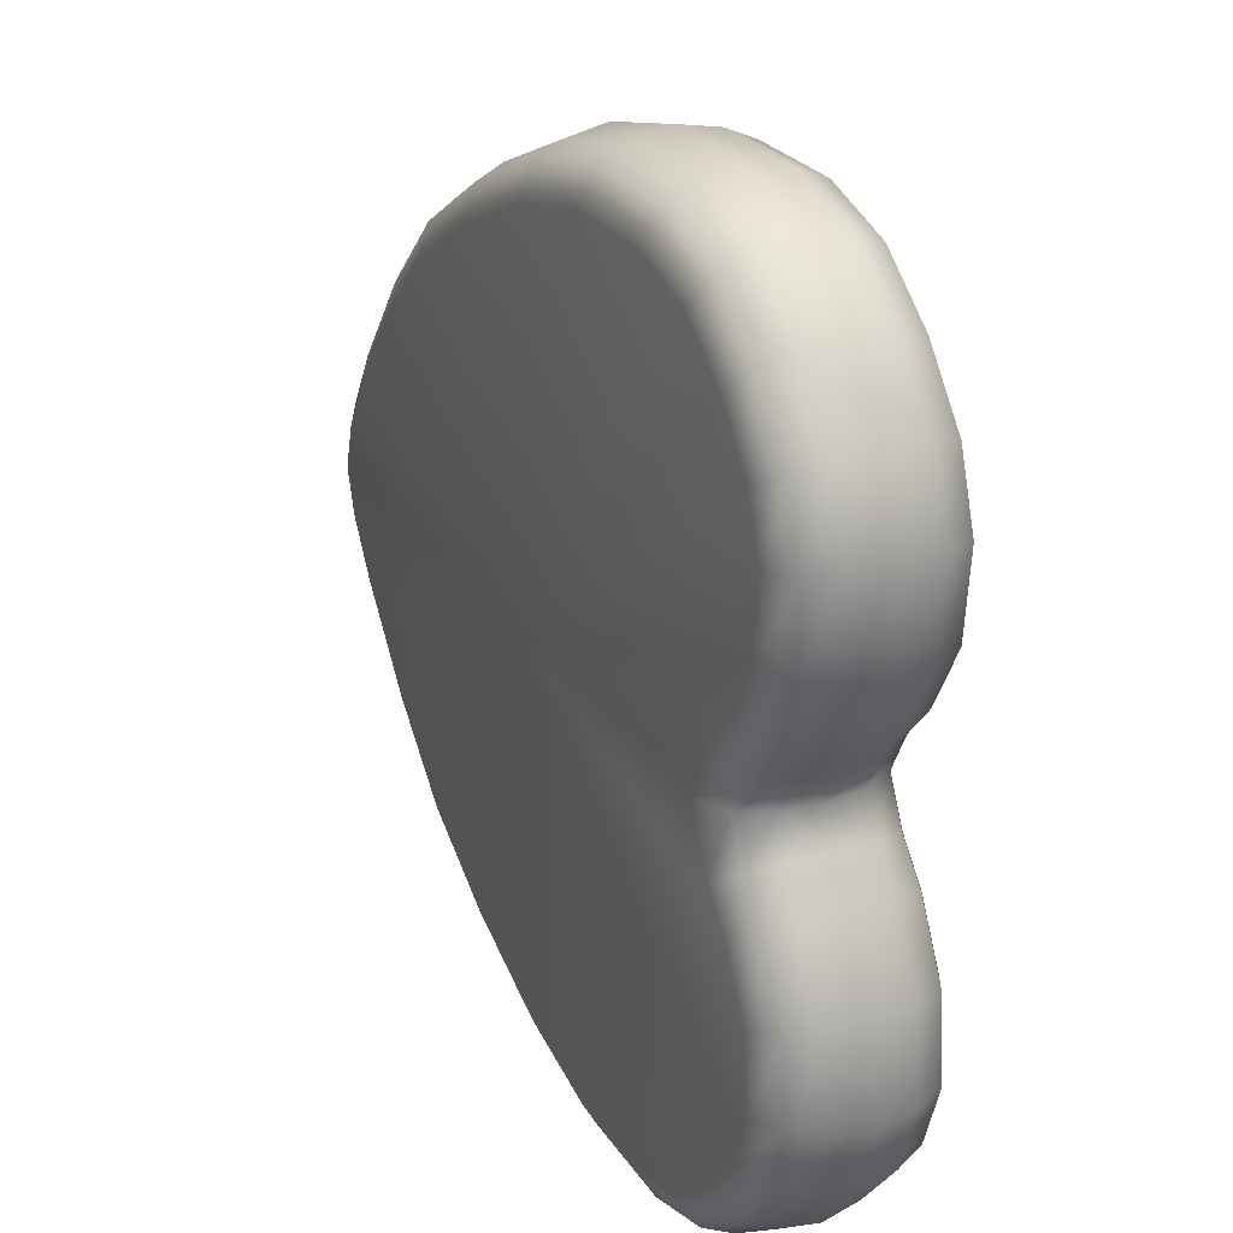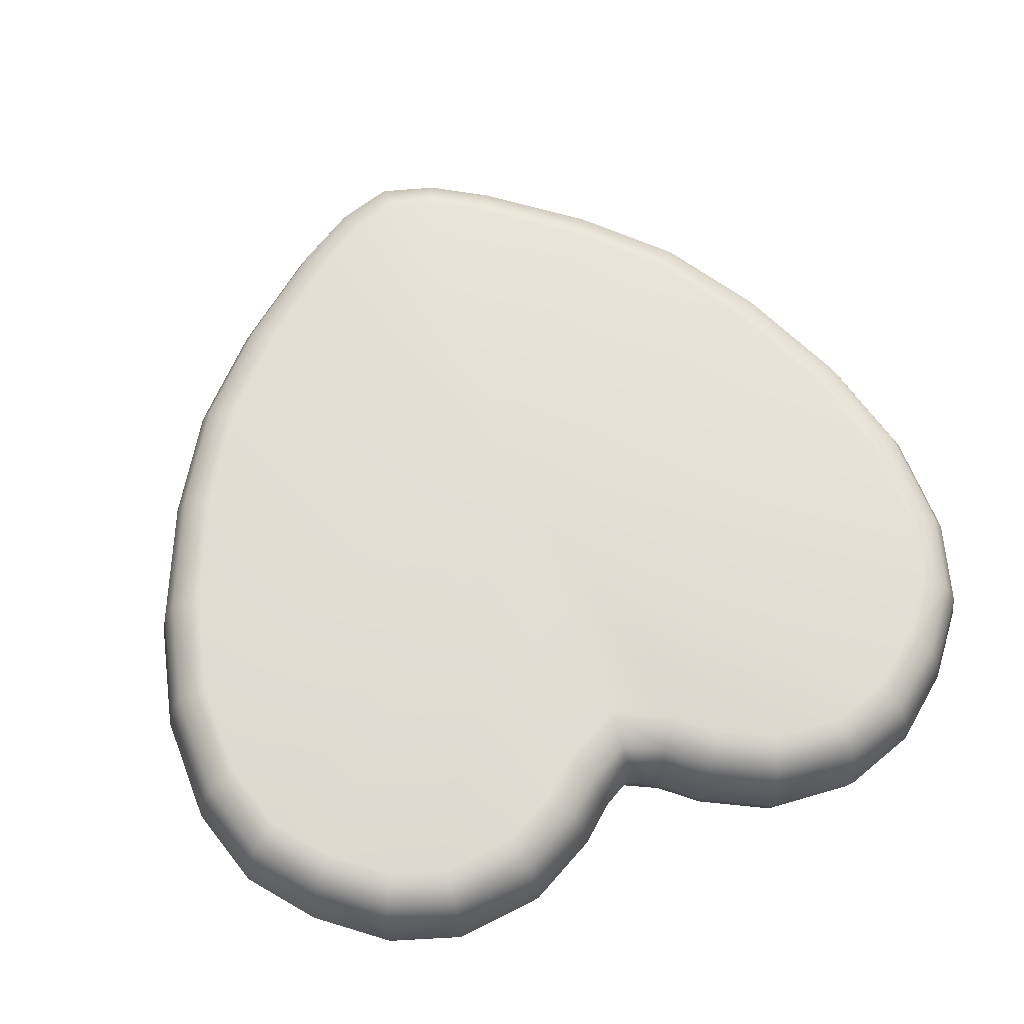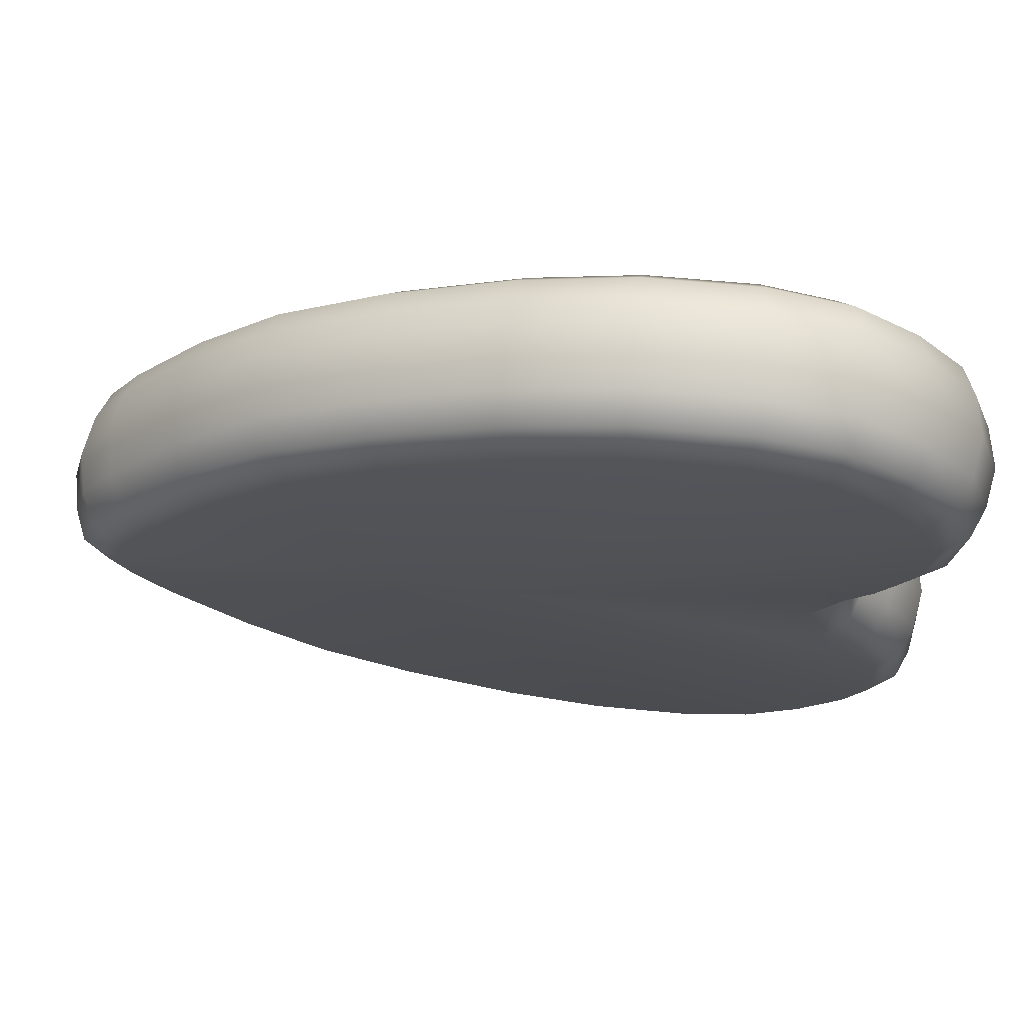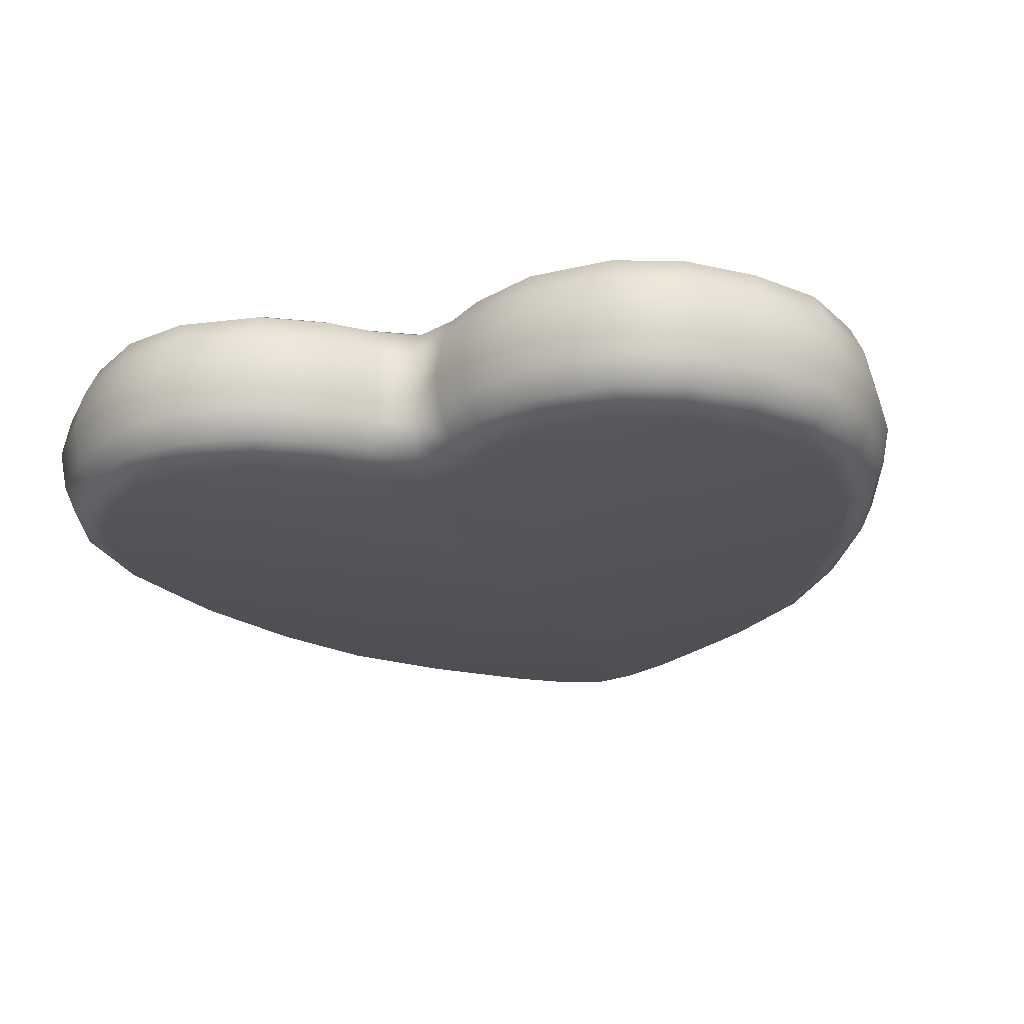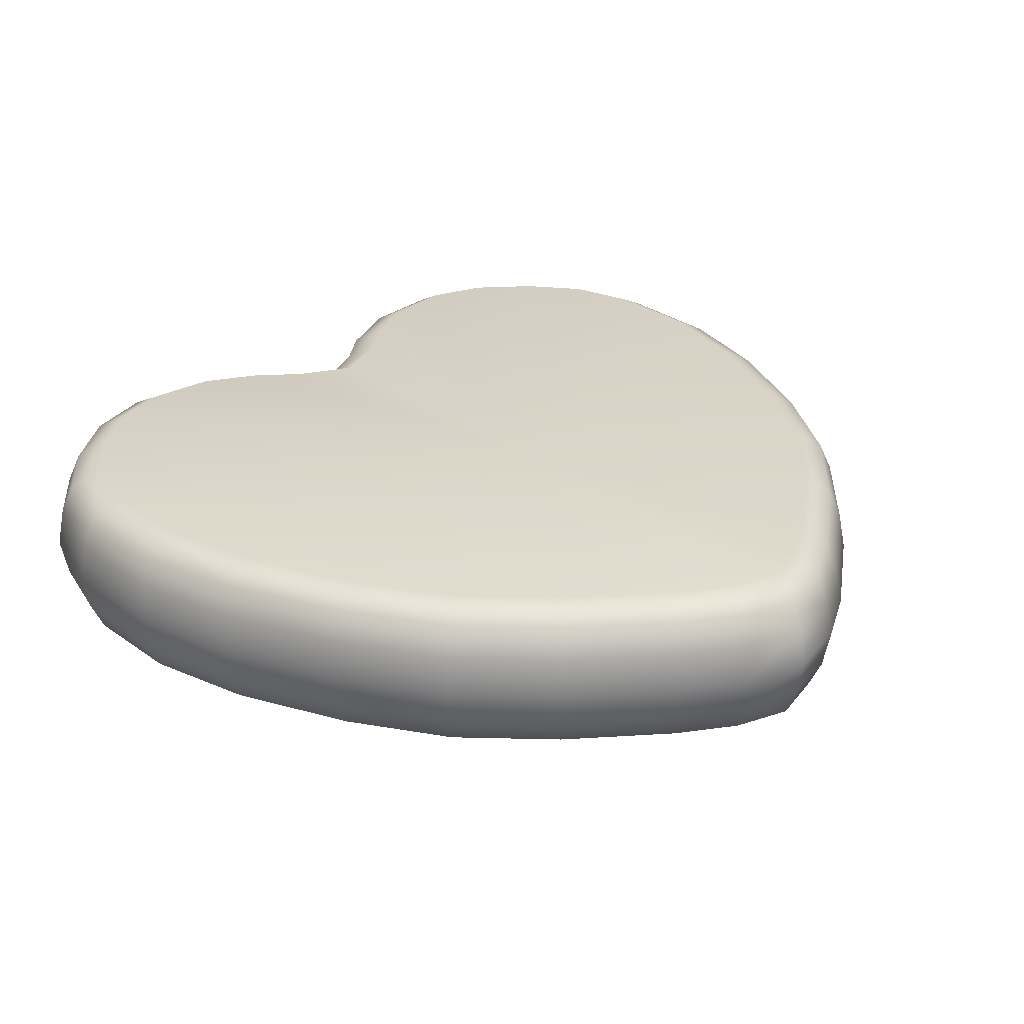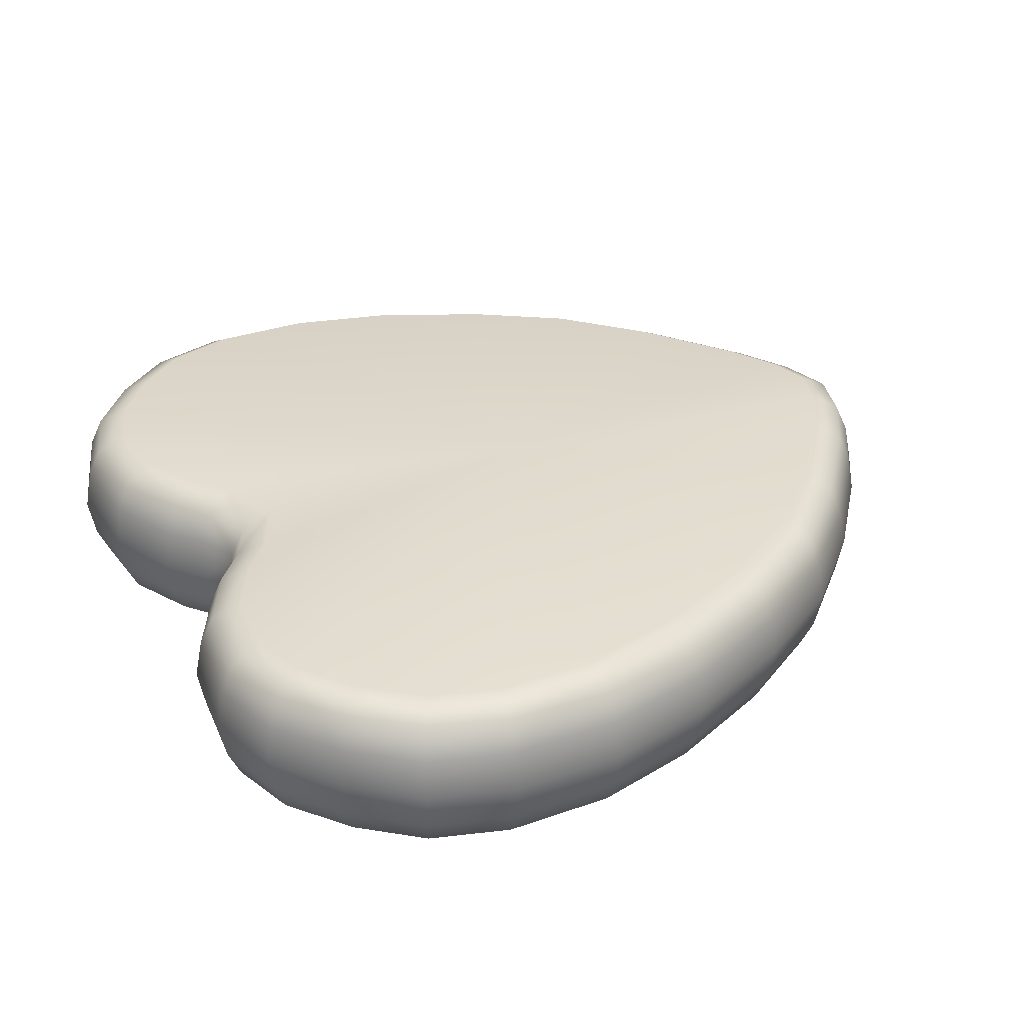
<metadata>
{"format":"obj","ext":"obj","renderer":"f3d","projection":"perspective","resolution":1024,"background":"white","views":[{"elev":26.4,"azim":63.6,"up":"+Z"},{"elev":66.8,"azim":68.5,"up":"+Y"},{"elev":70.5,"azim":5.2,"up":"+Z"},{"elev":-22.9,"azim":107.0,"up":"+Y"},{"elev":29.2,"azim":-133.0,"up":"+Y"},{"elev":32.6,"azim":154.1,"up":"+Y"}]}
</metadata>
<code>
g default
v -1.408 0.001587 -0.004466
v -1.385 0.1413 -0.004457
v -1.383 -0.1344 -0.004463
v 0.1193 0.3035 -0.004463
v 0.1193 -0.2965 -0.004469
v 0.5063 0.1413 -1.569
v 0.5121 0.243 -1.524
v 0.5261 0.3035 -1.414
v 0.8776 0.3035 -1.416
v 0.8933 0.243 -1.526
v 0.8998 0.1413 -1.571
v 1.121 0.3035 -1.344
v 1.172 0.243 -1.442
v 1.194 0.1413 -1.483
v 1.419 0.1413 -1.304
v 1.387 0.243 -1.272
v 1.309 0.3035 -1.194
v 1.46 0.3035 -1.004
v 1.558 0.243 -1.057
v 1.598 0.1413 -1.079
v 1.526 0.3035 -0.8036
v 1.638 0.243 -0.8164
v 1.684 0.1413 -0.8217
v 1.503 0.3035 -0.5477
v 1.61 0.243 -0.5163
v 1.655 0.1413 -0.5033
v 1.527 0.1413 -0.2572
v 1.489 0.243 -0.2826
v 1.397 0.3035 -0.344
v 1.184 0.3035 -0.004463
v 1.306 0.243 -0.004464
v 1.357 0.1413 -0.004465
v 1.418 0.1413 0.1197
v 1.38 0.243 0.1447
v 1.288 0.3035 0.2053
v 1.503 0.3035 0.5388
v 1.61 0.243 0.5074
v 1.655 0.1413 0.4944
v 1.684 0.1413 0.8128
v 1.638 0.243 0.8075
v 1.526 0.3035 0.7947
v 1.46 0.3035 0.9951
v 1.558 0.243 1.048
v 1.598 0.1413 1.07
v 1.309 0.3035 1.185
v 1.387 0.243 1.263
v 1.419 0.1413 1.295
v 1.121 0.3035 1.335
v 1.172 0.2429 1.434
v 1.194 0.1413 1.475
v 0.8998 0.1413 1.562
v 0.8933 0.2429 1.517
v 0.8776 0.3035 1.407
v 0.5261 0.3035 1.405
v 0.5121 0.2429 1.515
v 0.5063 0.1413 1.56
v 0.1193 0.1413 1.462
v 0.1343 0.2429 1.419
v 0.1704 0.3035 1.315
v -0.2966 0.1413 1.276
v -0.2751 0.243 1.236
v -0.223 0.3035 1.139
v -0.6482 0.1413 1.052
v -0.6197 0.243 1.016
v -0.5507 0.3035 0.9304
v -0.9371 0.1413 0.7631
v -0.903 0.243 0.733
v -0.8206 0.3035 0.6605
v -1.199 0.1413 0.4239
v -1.162 0.243 0.3982
v -1.071 0.3035 0.3362
v -1.183 0.3035 0.1512
v -1.284 0.243 0.1958
v -1.325 0.1413 0.2143
v -1.229 0.3035 -0.004463
v -1.343 0.243 -0.004464
v -1.325 0.1413 -0.2233
v -1.284 0.243 -0.2048
v -1.183 0.3035 -0.1601
v -1.071 0.3035 -0.3452
v -1.162 0.243 -0.4071
v -1.199 0.1413 -0.4328
v -0.9371 0.1413 -0.772
v -0.903 0.243 -0.742
v -0.8206 0.3035 -0.6695
v -0.6482 0.1413 -1.061
v -0.6197 0.243 -1.025
v -0.5507 0.3035 -0.9393
v -0.2966 0.1413 -1.285
v -0.2751 0.243 -1.245
v -0.223 0.3035 -1.148
v 0.1193 0.1413 -1.471
v 0.1343 0.243 -1.428
v 0.1704 0.3035 -1.324
v 0.5063 -0.1343 -1.569
v 0.5121 -0.236 -1.524
v 0.5261 -0.2965 -1.414
v 0.8998 -0.1343 -1.571
v 0.8933 -0.236 -1.526
v 0.8776 -0.2965 -1.416
v 1.194 -0.1343 -1.483
v 1.172 -0.236 -1.442
v 1.121 -0.2965 -1.344
v 1.309 -0.2965 -1.194
v 1.387 -0.236 -1.272
v 1.419 -0.1344 -1.304
v 1.598 -0.1344 -1.079
v 1.558 -0.236 -1.057
v 1.46 -0.2965 -1.004
v 1.684 -0.1344 -0.8217
v 1.638 -0.236 -0.8164
v 1.526 -0.2965 -0.8036
v 1.655 -0.1344 -0.5033
v 1.61 -0.236 -0.5163
v 1.503 -0.2965 -0.5477
v 1.397 -0.2965 -0.344
v 1.489 -0.236 -0.2826
v 1.527 -0.1344 -0.2572
v 1.357 -0.1344 -0.004468
v 1.306 -0.236 -0.004469
v 1.184 -0.2965 -0.004469
v 1.288 -0.2965 0.2053
v 1.38 -0.236 0.1447
v 1.418 -0.1344 0.1197
v 1.655 -0.1344 0.4944
v 1.61 -0.236 0.5074
v 1.503 -0.2965 0.5388
v 1.526 -0.2965 0.7947
v 1.638 -0.236 0.8075
v 1.684 -0.1344 0.8128
v 1.598 -0.1344 1.07
v 1.558 -0.236 1.048
v 1.46 -0.2965 0.9951
v 1.419 -0.1344 1.295
v 1.387 -0.236 1.263
v 1.309 -0.2965 1.185
v 1.194 -0.1344 1.475
v 1.172 -0.236 1.434
v 1.121 -0.2965 1.335
v 0.8776 -0.2965 1.407
v 0.8933 -0.236 1.517
v 0.8998 -0.1344 1.562
v 0.5063 -0.1344 1.56
v 0.5121 -0.236 1.515
v 0.5261 -0.2965 1.405
v 0.1193 -0.1344 1.462
v 0.1343 -0.236 1.419
v 0.1704 -0.2965 1.315
v -0.2966 -0.1344 1.276
v -0.2751 -0.236 1.236
v -0.223 -0.2965 1.139
v -0.6482 -0.1344 1.052
v -0.6197 -0.236 1.016
v -0.5507 -0.2965 0.9304
v -0.9371 -0.1344 0.7631
v -0.903 -0.236 0.733
v -0.8206 -0.2965 0.6605
v -1.199 -0.1344 0.4239
v -1.162 -0.236 0.3982
v -1.071 -0.2965 0.3362
v -1.325 -0.1344 0.2143
v -1.284 -0.236 0.1958
v -1.183 -0.2965 0.1512
v -1.343 -0.236 -0.004469
v -1.229 -0.2965 -0.004469
v -1.183 -0.2965 -0.1601
v -1.284 -0.236 -0.2048
v -1.325 -0.1344 -0.2233
v -1.199 -0.1344 -0.4328
v -1.162 -0.236 -0.4071
v -1.071 -0.2965 -0.3452
v -0.9371 -0.1344 -0.772
v -0.903 -0.236 -0.742
v -0.8206 -0.2965 -0.6695
v -0.6482 -0.1344 -1.061
v -0.6197 -0.236 -1.025
v -0.5507 -0.2965 -0.9393
v -0.2966 -0.1344 -1.285
v -0.2751 -0.236 -1.245
v -0.223 -0.2965 -1.148
v 0.1193 -0.1343 -1.471
v 0.1343 -0.236 -1.428
v 0.1704 -0.2965 -1.324
v 1.418 -0.1344 -0.1286
v 1.38 -0.236 -0.1537
v 1.288 -0.2965 -0.2143
v 1.288 0.3035 -0.2142
v 1.38 0.243 -0.1537
v 1.418 0.1413 -0.1286
v 1.397 0.3035 0.3351
v 1.489 0.243 0.2737
v 1.527 0.1413 0.2483
v 1.527 -0.1344 0.2483
v 1.489 -0.236 0.2737
v 1.397 -0.2965 0.3351
v 0.503 0.003489 -1.595
v 0.9035 0.003489 -1.597
v 1.437 0.003484 -1.323
v 1.621 0.003482 -1.091
v 1.709 0.003481 -0.8247
v 1.549 0.003473 -0.2426
v 1.44 0.003472 -0.1142
v 1.44 0.00347 0.1053
v 1.549 0.003468 0.2337
v 1.709 0.003464 0.8158
v 1.621 0.003461 1.082
v 1.437 0.003458 1.314
v 0.9035 0.003456 1.588
v 0.503 0.003456 1.586
v 0.1106 0.003455 1.487
v -0.3091 0.003457 1.299
v -0.6647 0.00346 1.072
v -0.9569 0.003463 0.7805
v -1.221 0.003466 0.4388
v -1.349 0.003468 0.2249
v -1.349 0.003473 -0.2339
v -1.221 0.003475 -0.4477
v -0.9569 0.00348 -0.7894
v -0.6647 0.003483 -1.081
v -0.3091 0.003484 -1.308
v 0.1106 0.003486 -1.496
v 1.679 0.003476 -0.496
v 1.679 0.003467 0.4871
v 1.206 0.003488 -1.506
v 1.206 0.003457 1.497
v 1.38 0.003472 -0.004466
g FoodTallRLowerLeg
f 14 13 16 15
f 13 12 17 16
f 26 25 28 27
f 25 24 29 28
f 32 31 34 33
f 31 30 35 34
f 38 37 40 39
f 37 36 41 40
f 50 49 52 51
f 49 48 53 52
f 56 55 58 57
f 55 54 59 58
f 2 76 78 77
f 76 75 79 78
f 82 81 84 83
f 81 80 85 84
f 103 102 105 104
f 102 101 106 105
f 115 114 117 116
f 114 113 118 117
f 121 120 123 122
f 120 119 124 123
f 127 126 129 128
f 126 125 130 129
f 139 138 141 140
f 138 137 142 141
f 165 164 167 166
f 164 3 168 167
f 4 9 8
f 18 17 4
f 4 21 18
f 4 187 29
f 4 190 35
f 42 41 4
f 4 45 42
f 54 53 4
f 59 54 4
f 62 59 4
f 65 62 4
f 68 65 4
f 71 68 4
f 4 72 71
f 80 79 4
f 85 80 4
f 88 85 4
f 91 88 4
f 94 91 4
f 8 94 4
f 97 100 5
f 5 104 109
f 109 112 5
f 5 116 186
f 5 122 195
f 5 128 133
f 133 136 5
f 5 140 145
f 145 148 5
f 148 151 5
f 151 154 5
f 154 157 5
f 157 160 5
f 160 163 5
f 5 166 171
f 171 174 5
f 174 177 5
f 177 180 5
f 180 183 5
f 183 97 5
f 165 166 5
f 4 79 75
f 75 72 4
f 5 163 165
f 115 116 5
f 4 29 24
f 36 190 4
f 5 195 127
f 24 21 4
f 5 112 115
f 127 128 5
f 4 41 36
f 103 104 5
f 4 17 12
f 48 45 4
f 5 136 139
f 12 9 4
f 5 100 103
f 139 140 5
f 4 53 48
f 30 187 4
f 5 186 121
f 121 122 5
f 4 35 30
f 6 7 10 11
f 7 8 9 10
f 11 10 13 14
f 10 9 12 13
f 15 16 19 20
f 16 17 18 19
f 20 19 22 23
f 19 18 21 22
f 23 22 25 26
f 22 21 24 25
f 30 31 188 187
f 31 32 189 188
f 36 37 191 190
f 37 38 192 191
f 39 40 43 44
f 40 41 42 43
f 44 43 46 47
f 43 42 45 46
f 47 46 49 50
f 46 45 48 49
f 51 52 55 56
f 52 53 54 55
f 57 58 61 60
f 58 59 62 61
f 60 61 64 63
f 61 62 65 64
f 63 64 67 66
f 64 65 68 67
f 66 67 70 69
f 67 68 71 70
f 69 70 73 74
f 70 71 72 73
f 74 73 76 2
f 73 72 75 76
f 77 78 81 82
f 78 79 80 81
f 83 84 87 86
f 84 85 88 87
f 86 87 90 89
f 87 88 91 90
f 89 90 93 92
f 90 91 94 93
f 8 7 93 94
f 7 6 92 93
f 95 96 182 181
f 96 97 183 182
f 97 96 99 100
f 96 95 98 99
f 100 99 102 103
f 99 98 101 102
f 104 105 108 109
f 105 106 107 108
f 109 108 111 112
f 108 107 110 111
f 112 111 114 115
f 111 110 113 114
f 119 120 185 184
f 120 121 186 185
f 125 126 194 193
f 126 127 195 194
f 128 129 132 133
f 129 130 131 132
f 133 132 135 136
f 132 131 134 135
f 136 135 138 139
f 135 134 137 138
f 140 141 144 145
f 141 142 143 144
f 145 144 147 148
f 144 143 146 147
f 148 147 150 151
f 147 146 149 150
f 151 150 153 154
f 150 149 152 153
f 154 153 156 157
f 153 152 155 156
f 157 156 159 160
f 156 155 158 159
f 160 159 162 163
f 159 158 161 162
f 163 162 164 165
f 162 161 3 164
f 166 167 170 171
f 167 168 169 170
f 171 170 173 174
f 170 169 172 173
f 174 173 176 177
f 173 172 175 176
f 177 176 179 180
f 176 175 178 179
f 180 179 182 183
f 179 178 181 182
f 116 117 185 186
f 117 118 184 185
f 27 28 188 189
f 28 29 187 188
f 33 34 191 192
f 34 35 190 191
f 122 123 194 195
f 123 124 193 194
f 6 11 197 196
f 98 95 196 197
f 15 20 199 198
f 107 106 198 199
f 20 23 200 199
f 110 107 199 200
f 27 189 202 201
f 184 118 201 202
f 33 192 204 203
f 193 124 203 204
f 39 44 206 205
f 131 130 205 206
f 44 47 207 206
f 134 131 206 207
f 51 56 209 208
f 143 142 208 209
f 56 57 210 209
f 146 143 209 210
f 57 60 211 210
f 149 146 210 211
f 60 63 212 211
f 152 149 211 212
f 63 66 213 212
f 155 152 212 213
f 66 69 214 213
f 158 155 213 214
f 69 74 215 214
f 161 158 214 215
f 77 82 217 216
f 169 168 216 217
f 82 83 218 217
f 172 169 217 218
f 83 86 219 218
f 175 172 218 219
f 86 89 220 219
f 178 175 219 220
f 89 92 221 220
f 181 178 220 221
f 92 6 196 221
f 95 181 221 196
f 168 3 1 216
f 74 2 1 215
f 26 27 201 222
f 118 113 222 201
f 192 38 223 204
f 125 193 204 223
f 23 26 222 200
f 113 110 200 222
f 38 39 205 223
f 130 125 223 205
f 14 15 198 224
f 106 101 224 198
f 47 50 225 207
f 137 134 207 225
f 11 14 224 197
f 101 98 197 224
f 50 51 208 225
f 142 137 225 208
f 189 32 226 202
f 119 184 202 226
f 32 33 203 226
f 124 119 226 203
f 2 77 216 1
f 3 161 215 1

</code>
